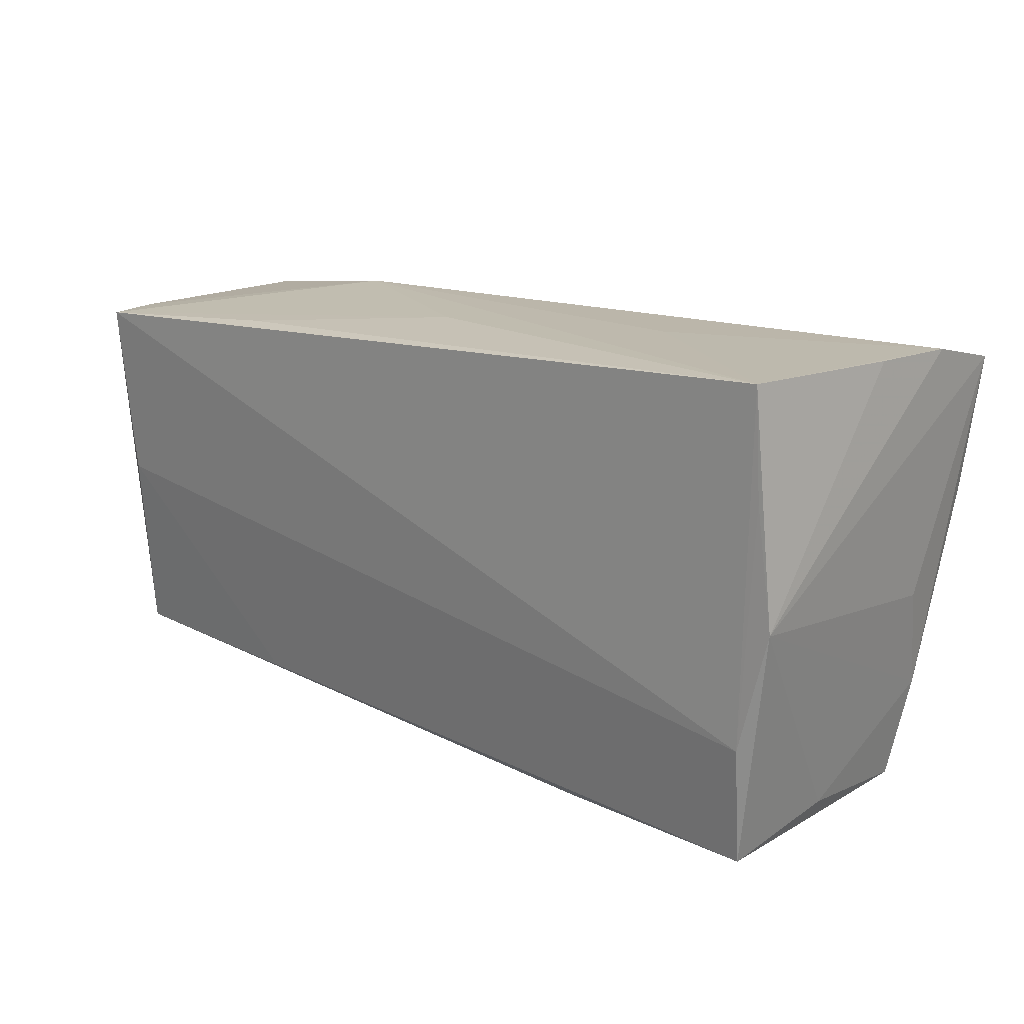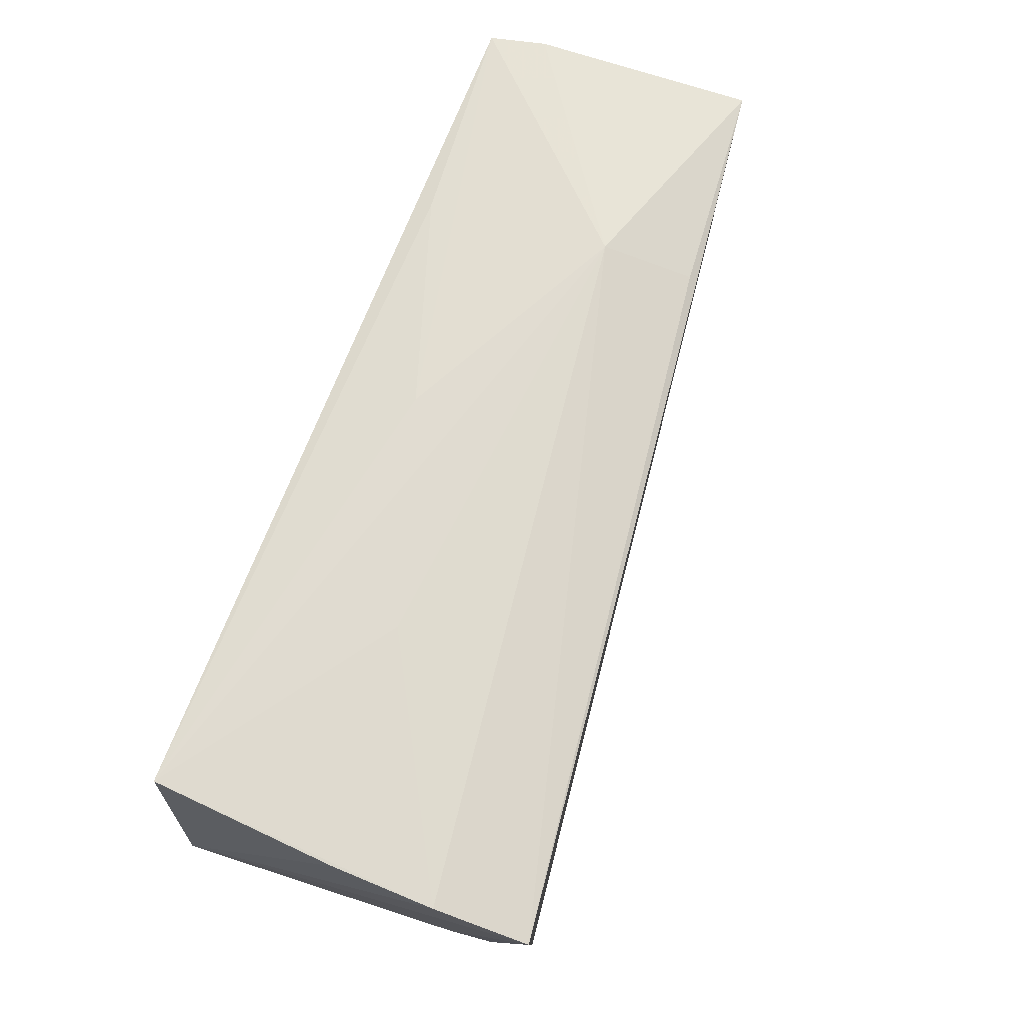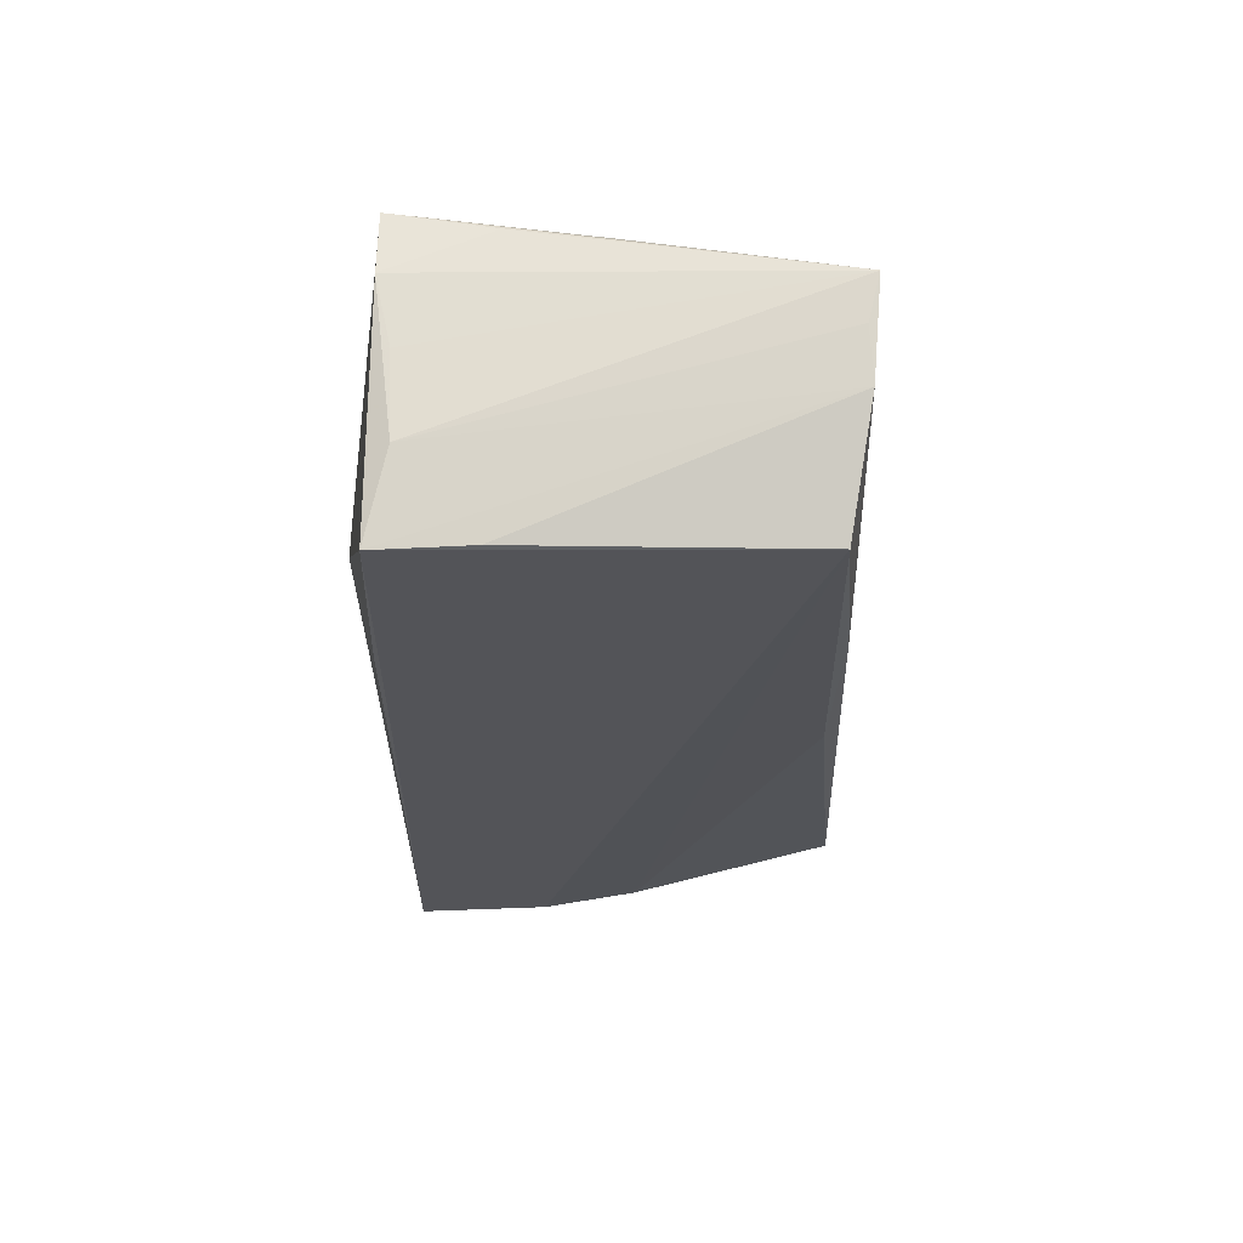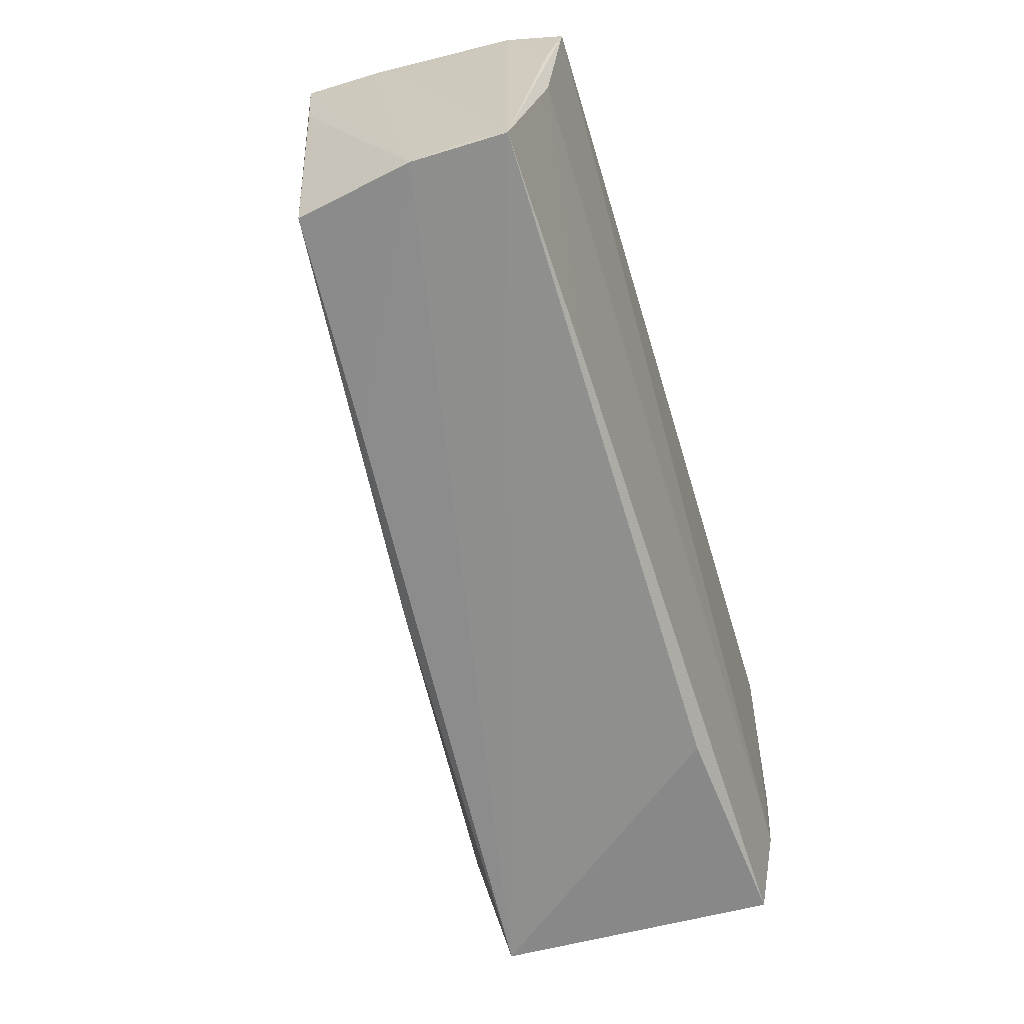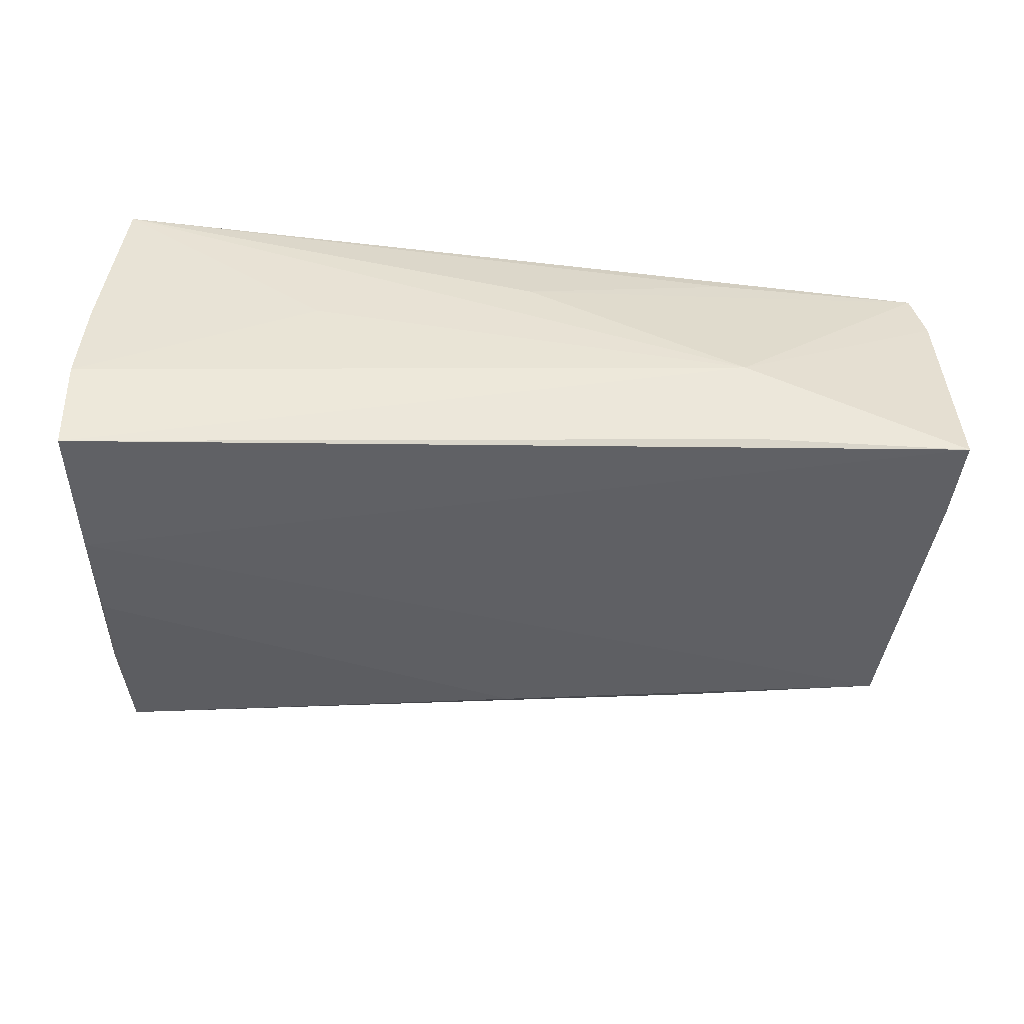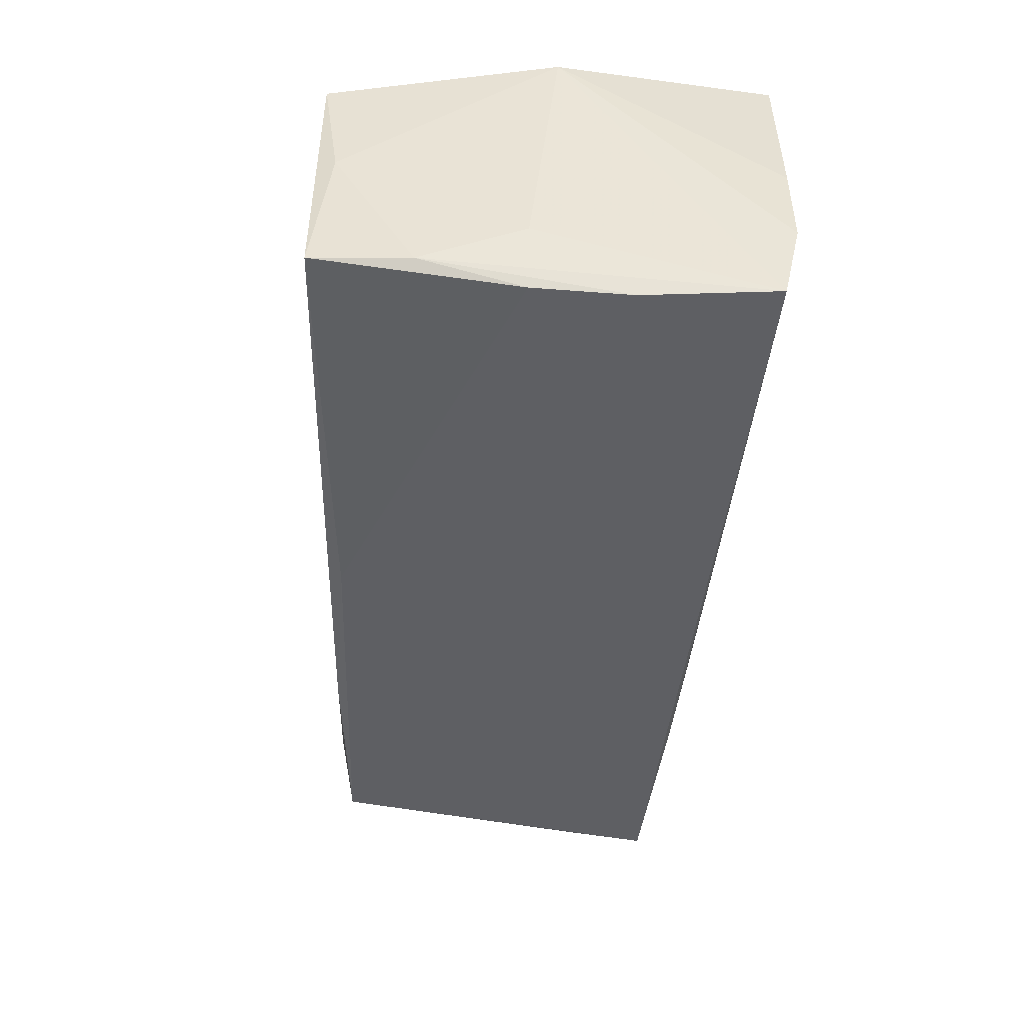
<metadata>
{"format":"obj","ext":"obj","renderer":"f3d","projection":"perspective","resolution":1024,"background":"white","views":[{"elev":14.9,"azim":41.4,"up":"+Y"},{"elev":69.7,"azim":110.5,"up":"+Y"},{"elev":-17.6,"azim":-91.6,"up":"+Z"},{"elev":-62.7,"azim":-73.3,"up":"+Y"},{"elev":-50.5,"azim":174.8,"up":"+Z"},{"elev":-47.8,"azim":84.5,"up":"+Z"}]}
</metadata>
<code>
v -0.003817 0.02523 0.009504
v -0.05894 0.01977 -0.003893
v 0.02309 0.02537 0.001107
v -0.03179 0.02279 -0.01556
v 0.02012 -0.02962 0.01384
v -0.05714 0.01035 0.01782
v -0.05842 -0.02291 0.002109
v 0.05079 0.02224 -0.02504
v -0.02994 0.02299 0.01779
v 0.05092 -0.001561 0.01873
v -0.05833 0.02007 0.005347
v -0.05876 -0.02376 0.01333
v -0.03023 -0.02362 -0.01309
v 0.04936 0.01266 0.01931
v -0.05608 -0.0004326 0.01745
v 0.04855 0.006401 -0.0248
v 0.049 -0.005161 -0.01436
v -0.05834 0.02212 -0.0137
v 0.04723 -0.005134 -0.0231
v -0.05625 0.02155 0.01974
v -0.05869 -0.02251 0.008175
v 0.04898 0.02522 0.01974
v 0.04626 -0.02747 0.0002595
v 0.04698 -0.0156 0.01848
v -0.005261 -0.0239 -0.01594
v -0.03198 -0.02518 0.01416
v -0.05521 -0.0207 -0.01208
v 0.04599 -0.02962 0.01611
v -0.05806 0.01163 -0.013
v -0.0306 0.0257 -0.004792
v -0.05773 0.02169 0.01295
v 0.05071 0.02479 -0.002158
v 0.04698 -0.0176 -0.01883
v 0.05112 0.02459 -0.01411
v 0.04479 -0.02962 -0.01733
f 24 28 10
f 2 21 12
f 10 17 8
f 20 24 22
f 7 21 2
f 7 29 27
f 7 12 21
f 35 28 5
f 5 12 35
f 12 7 35
f 5 28 26
f 26 12 5
f 2 12 11
f 14 24 10
f 10 22 14
f 14 22 24
f 28 35 23
f 10 28 23
f 13 7 27
f 13 35 7
f 25 13 27
f 35 13 25
f 28 24 15
f 15 26 28
f 15 24 20
f 20 12 15
f 12 26 15
f 6 12 20
f 18 7 2
f 29 7 18
f 18 8 16
f 16 27 18
f 27 29 18
f 1 30 20
f 22 30 1
f 8 30 34
f 10 8 34
f 33 23 35
f 33 17 10
f 10 23 33
f 16 8 33
f 33 8 17
f 35 25 19
f 16 33 19
f 19 33 35
f 19 27 16
f 19 25 27
f 20 30 31
f 30 18 31
f 31 6 20
f 2 11 31
f 31 18 2
f 31 11 12
f 12 6 31
f 4 30 8
f 8 18 4
f 4 18 30
f 20 22 9
f 9 1 20
f 22 1 9
f 3 30 22
f 22 34 3
f 3 34 30
f 32 22 10
f 10 34 32
f 32 34 22

</code>
